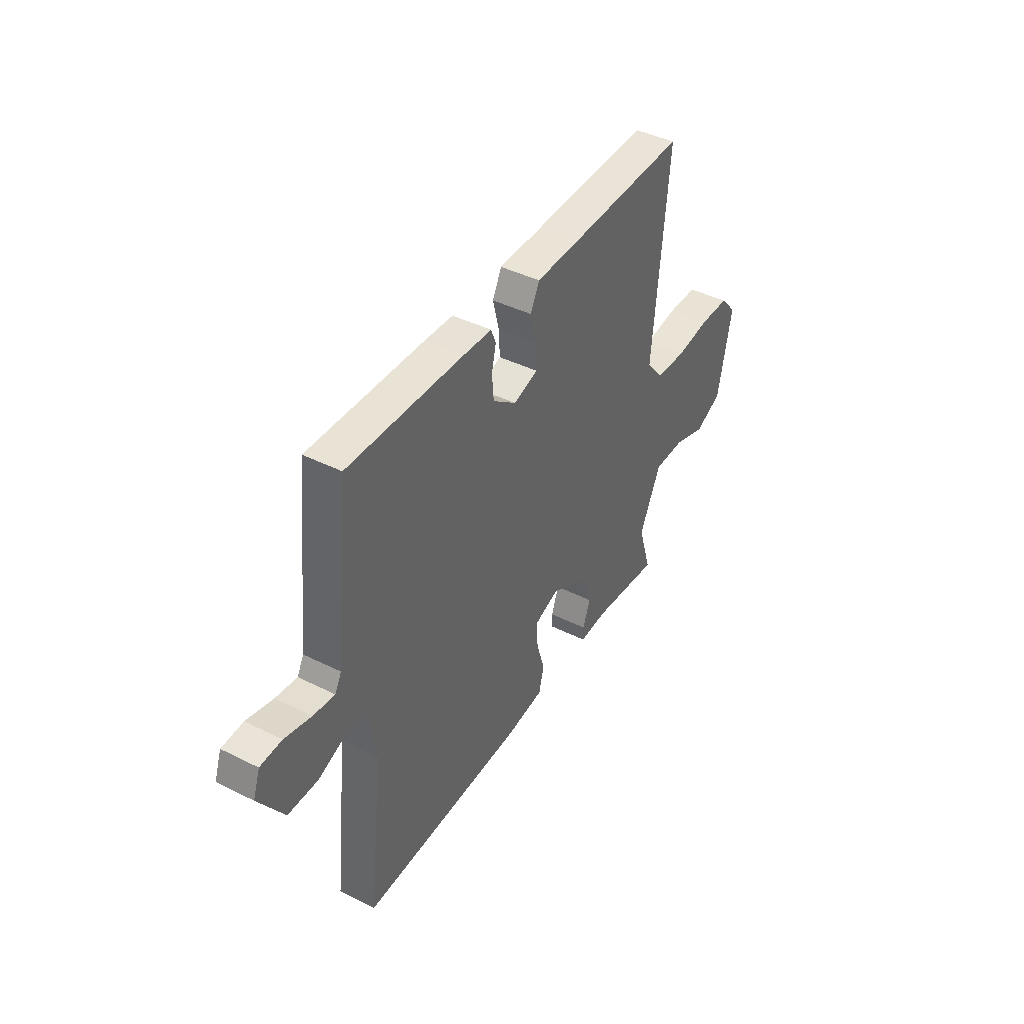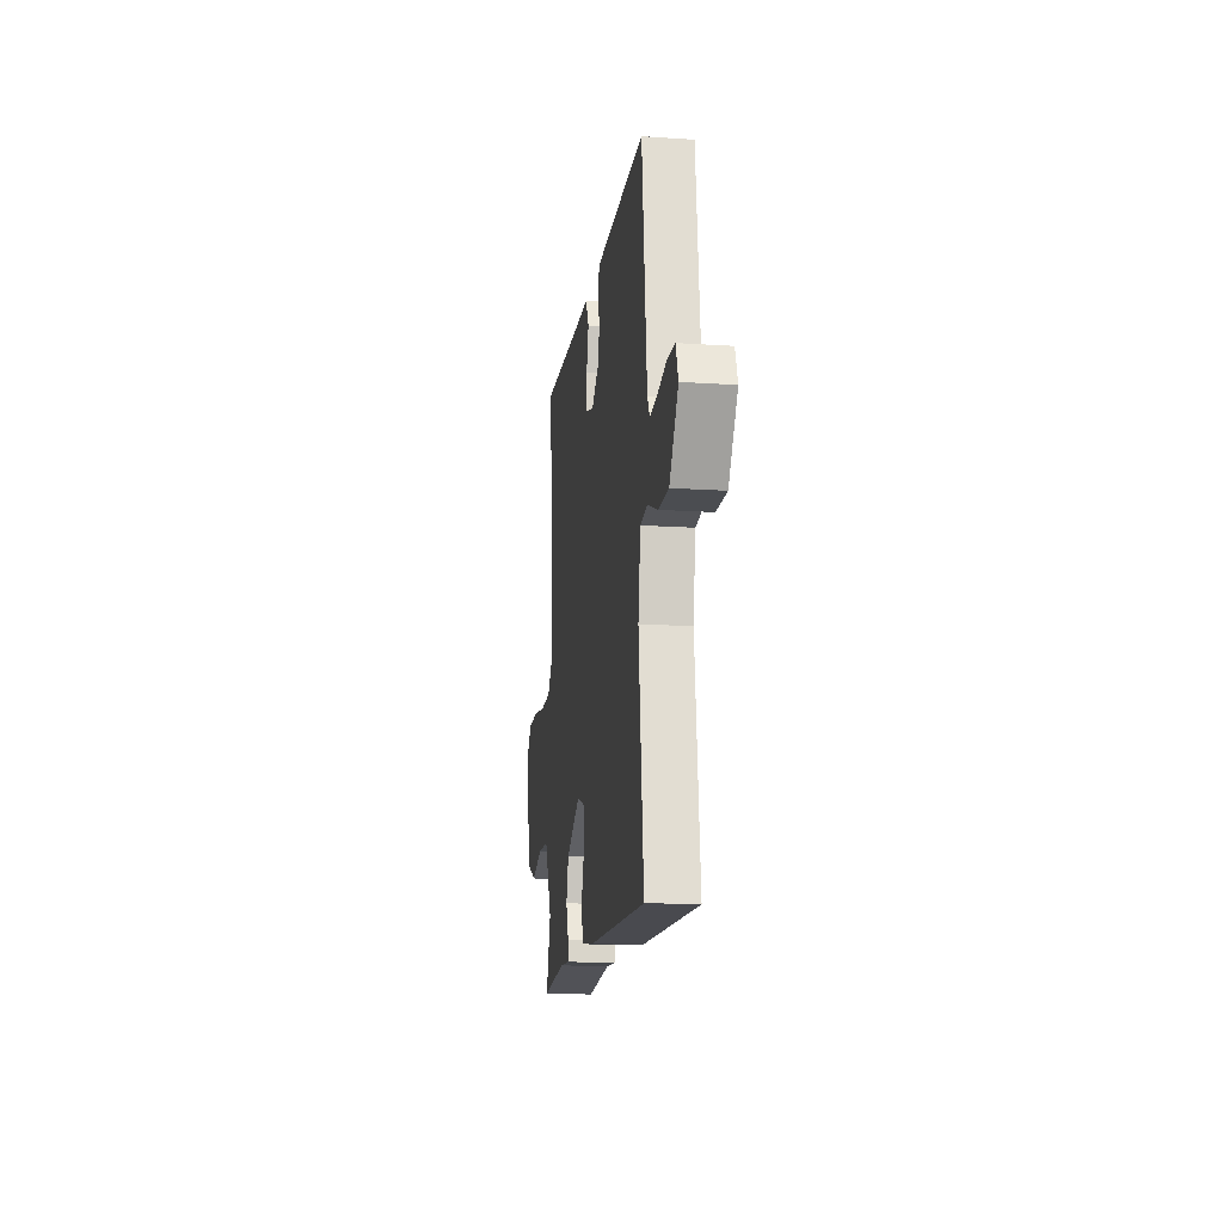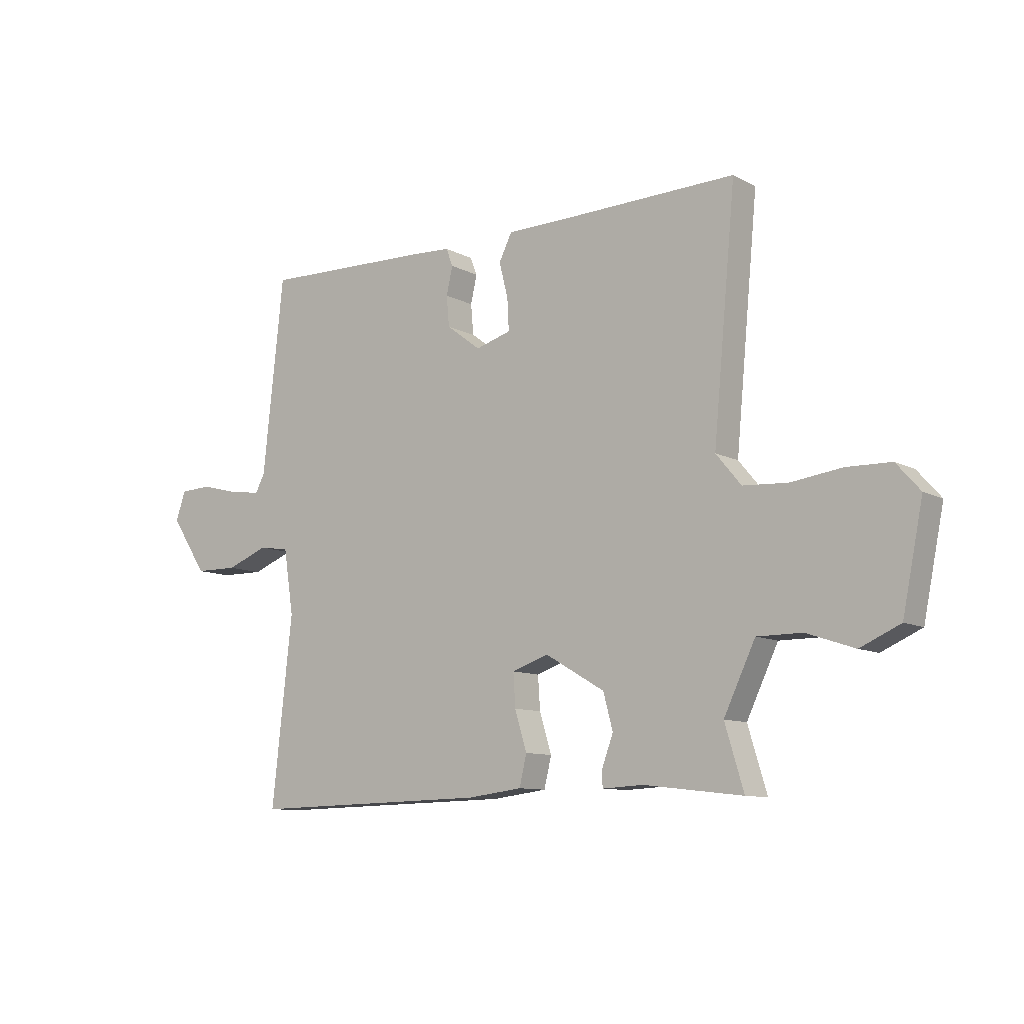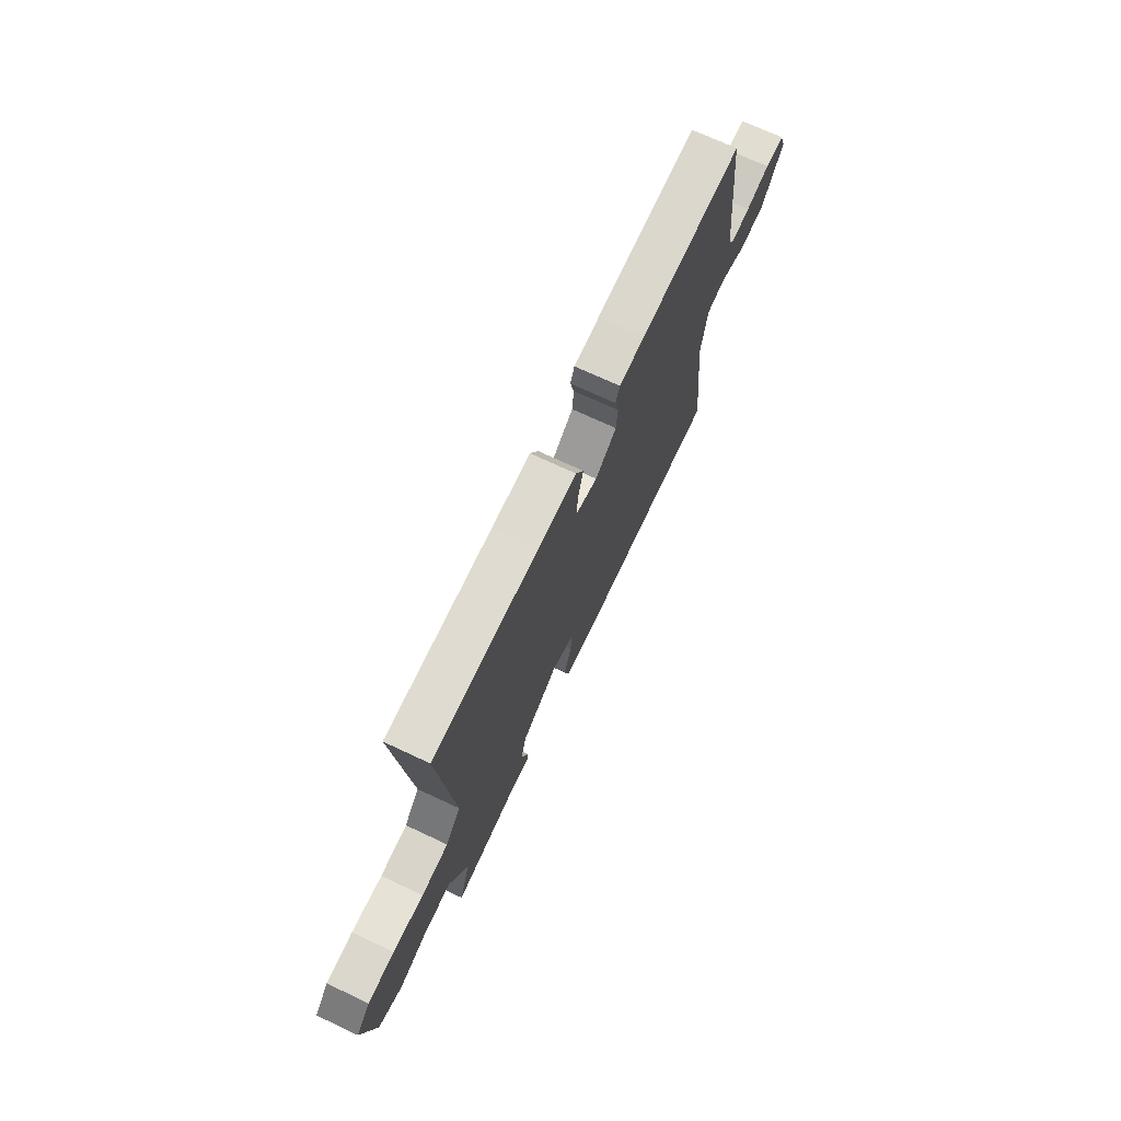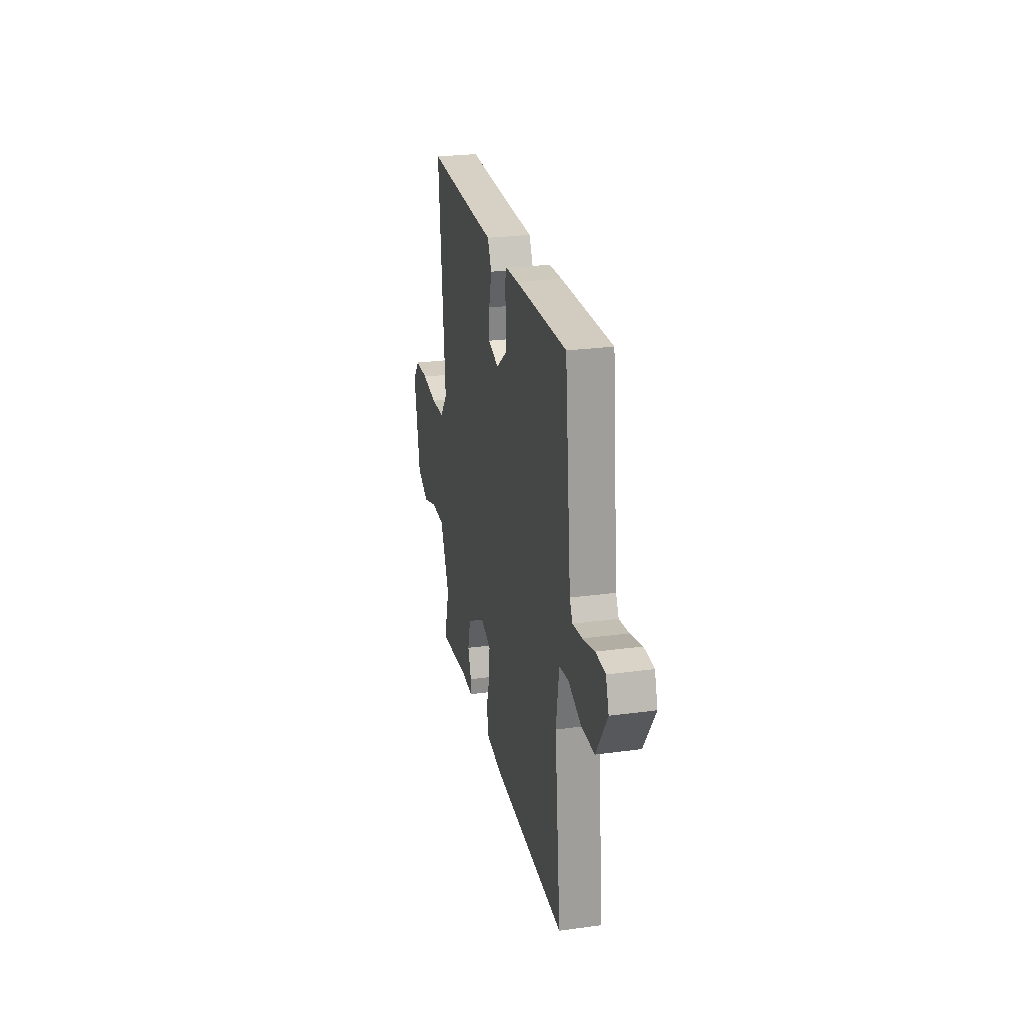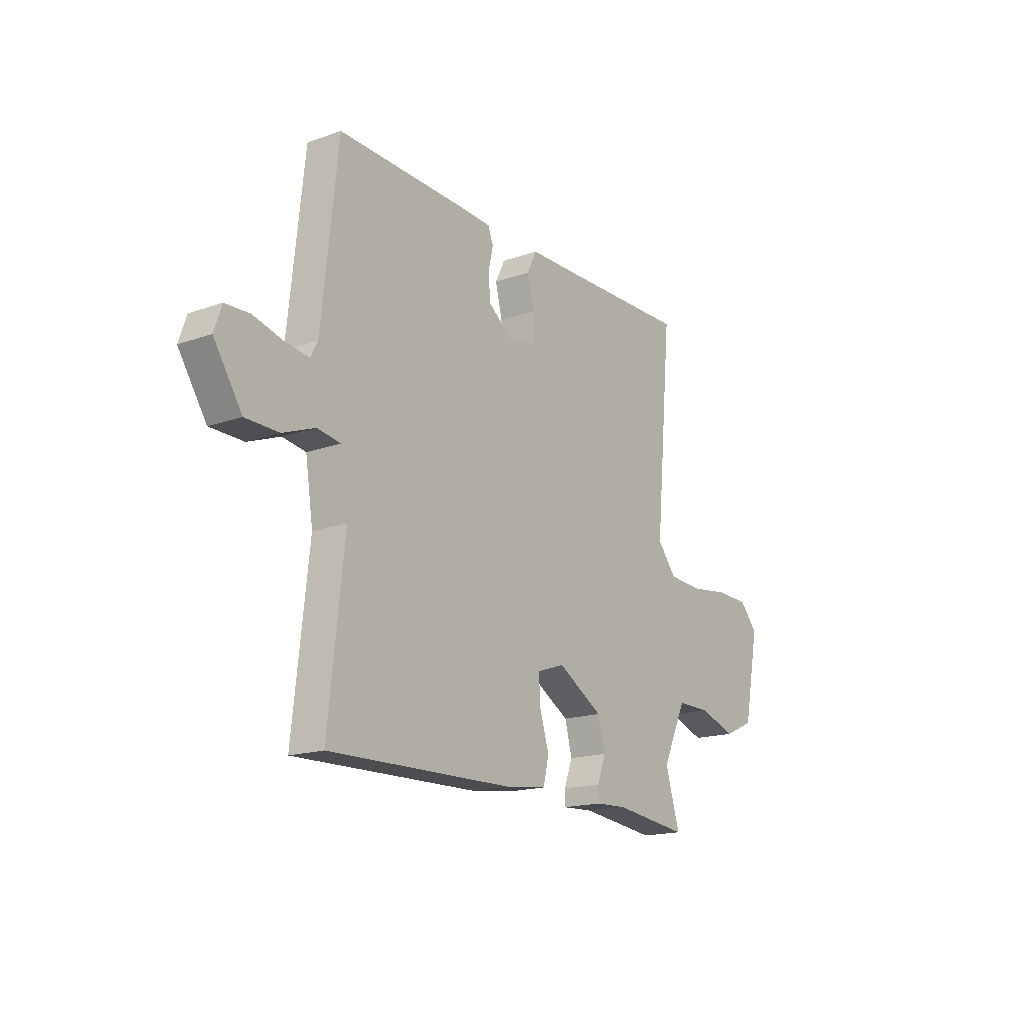
<metadata>
{"format":"obj","ext":"obj","renderer":"f3d","projection":"perspective","resolution":1024,"background":"white","views":[{"elev":42.2,"azim":120.9,"up":"+Z"},{"elev":-14.9,"azim":81.9,"up":"+Z"},{"elev":-10.0,"azim":-142.8,"up":"+Z"},{"elev":71.6,"azim":-64.9,"up":"+Z"},{"elev":25.6,"azim":77.8,"up":"+Z"},{"elev":-17.0,"azim":125.3,"up":"+Z"}]}
</metadata>
<code>
v 0.5 0.07 -0.5
v 0.04 0.07 -0.49
v -0.065 0.07 -0.477
v -0.079 0.07 -0.419
v -0.056 0.07 -0.344
v -0.052 0.07 -0.281
v -0.122 0.07 -0.257
v -0.236 0.07 -0.324
v -0.254 0.07 -0.392
v -0.233 0.07 -0.449
v -0.233 0.07 -0.482
v -0.311 0.07 -0.478
v -0.5 0.07 -0.5
v -0.464 0.07 -0.381
v -0.524 0.07 -0.255
v -0.61 0.07 -0.255
v -0.701 0.07 -0.286
v -0.777 0.07 -0.252
v -0.816 0.07 -0.059
v -0.771 0.07 -0.008
v -0.687 0.07 -0.006
v -0.59 0.07 -0.019
v -0.505 0.07 -0.014
v -0.457 0.07 0.044
v -0.5 0.07 0.5
v -0.168 0.07 0.492
v -0.047 0.07 0.49
v -0.022 0.07 0.44
v -0.039 0.07 0.372
v -0.042 0.07 0.312
v 0.026 0.07 0.292
v 0.092 0.07 0.342
v 0.097 0.07 0.4
v 0.085 0.07 0.453
v 0.098 0.07 0.487
v 0.178 0.07 0.491
v 0.5 0.07 0.5
v 0.54 0.07 0.128
v 0.558 0.07 0.094
v 0.618 0.07 0.102
v 0.692 0.07 0.121
v 0.752 0.07 0.118
v 0.771 0.07 0.063
v 0.701 0.07 -0.043
v 0.618 0.07 -0.044
v 0.538 0.07 -0.013
v 0.48 0.07 -0.022
v 0.461 0.07 -0.145
v 0.5 0 -0.5
v 0.04 0 -0.49
v -0.065 0 -0.477
v -0.079 0 -0.419
v -0.056 0 -0.344
v -0.052 0 -0.281
v -0.122 0 -0.257
v -0.236 0 -0.324
v -0.254 0 -0.392
v -0.233 0 -0.449
v -0.233 0 -0.482
v -0.311 0 -0.478
v -0.5 0 -0.5
v -0.464 0 -0.381
v -0.524 0 -0.255
v -0.61 0 -0.255
v -0.701 0 -0.286
v -0.777 0 -0.252
v -0.816 0 -0.059
v -0.771 0 -0.008
v -0.687 0 -0.006
v -0.59 0 -0.019
v -0.505 0 -0.014
v -0.457 0 0.044
v -0.5 0 0.5
v -0.168 0 0.492
v -0.047 0 0.49
v -0.022 0 0.44
v -0.039 0 0.372
v -0.042 0 0.312
v 0.026 0 0.292
v 0.092 0 0.342
v 0.097 0 0.4
v 0.085 0 0.453
v 0.098 0 0.487
v 0.178 0 0.491
v 0.5 0 0.5
v 0.54 0 0.128
v 0.558 0 0.094
v 0.618 0 0.102
v 0.692 0 0.121
v 0.752 0 0.118
v 0.771 0 0.063
v 0.701 0 -0.043
v 0.618 0 -0.044
v 0.538 0 -0.013
v 0.48 0 -0.022
v 0.461 0 -0.145
f 44 45 46
f 43 44 46
f 42 43 46
f 41 42 46
f 40 41 46
f 39 40 46 47
f 38 39 47
f 37 38 47
f 36 37 47
f 35 36 47
f 34 35 47
f 33 34 47
f 32 33 47 48
f 26 27 28 29
f 26 29 30
f 25 26 30
f 24 25 30
f 23 24 30 31
f 20 21 22
f 19 20 22
f 18 19 22
f 17 18 22
f 16 17 22
f 15 16 22 23
f 14 15 23 31
f 12 13 14 31
f 9 10 11 12
f 8 9 12
f 3 4 5
f 2 3 5
f 1 2 5
f 48 1 5
f 48 5 6
f 32 48 6 7
f 31 32 7 8
f 8 12 31
f 94 93 92
f 94 92 91
f 94 91 90
f 94 90 89
f 94 89 88
f 95 94 88 87
f 95 87 86
f 95 86 85
f 95 85 84
f 95 84 83
f 95 83 82
f 95 82 81
f 96 95 81 80
f 77 76 75 74
f 78 77 74
f 78 74 73
f 78 73 72
f 79 78 72 71
f 70 69 68
f 70 68 67
f 70 67 66
f 70 66 65
f 70 65 64
f 71 70 64 63
f 79 71 63 62
f 79 62 61 60
f 60 59 58 57
f 60 57 56
f 53 52 51
f 53 51 50
f 53 50 49
f 53 49 96
f 54 53 96
f 55 54 96 80
f 56 55 80 79
f 79 60 56
f 1 49 50 2
f 2 50 51 3
f 3 51 52 4
f 4 52 53 5
f 5 53 54 6
f 6 54 55 7
f 7 55 56 8
f 8 56 57 9
f 9 57 58 10
f 10 58 59 11
f 11 59 60 12
f 12 60 61 13
f 13 61 62 14
f 14 62 63 15
f 15 63 64 16
f 16 64 65 17
f 17 65 66 18
f 18 66 67 19
f 19 67 68 20
f 20 68 69 21
f 21 69 70 22
f 22 70 71 23
f 23 71 72 24
f 24 72 73 25
f 25 73 74 26
f 26 74 75 27
f 27 75 76 28
f 28 76 77 29
f 29 77 78 30
f 30 78 79 31
f 31 79 80 32
f 32 80 81 33
f 33 81 82 34
f 34 82 83 35
f 35 83 84 36
f 36 84 85 37
f 37 85 86 38
f 38 86 87 39
f 39 87 88 40
f 40 88 89 41
f 41 89 90 42
f 42 90 91 43
f 43 91 92 44
f 44 92 93 45
f 45 93 94 46
f 46 94 95 47
f 47 95 96 48
f 48 96 49 1

</code>
